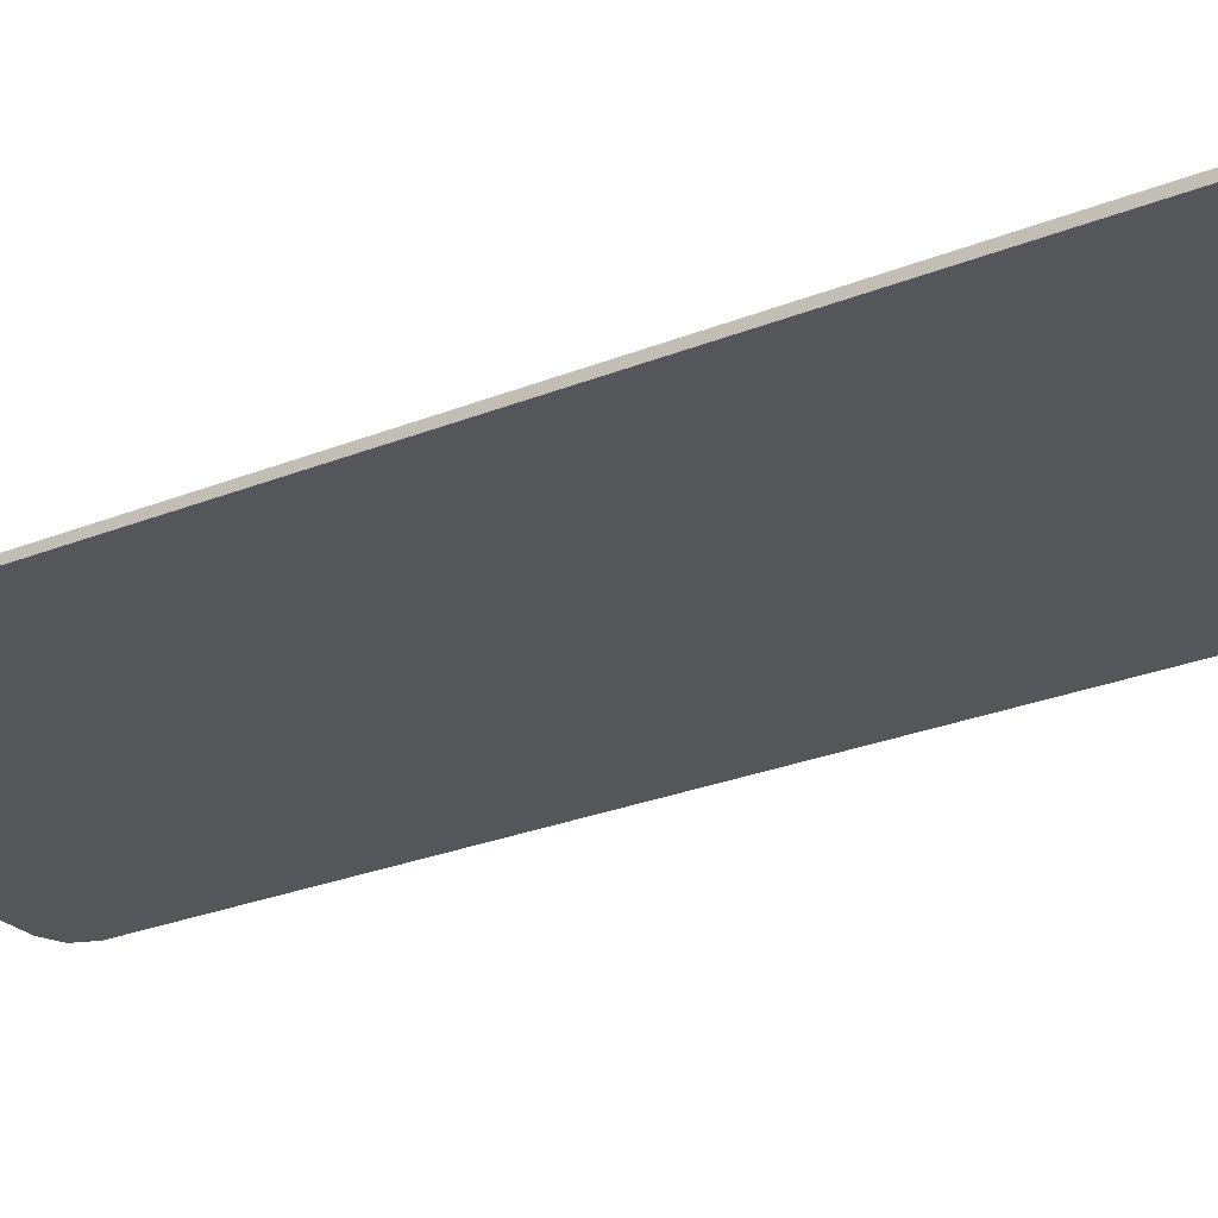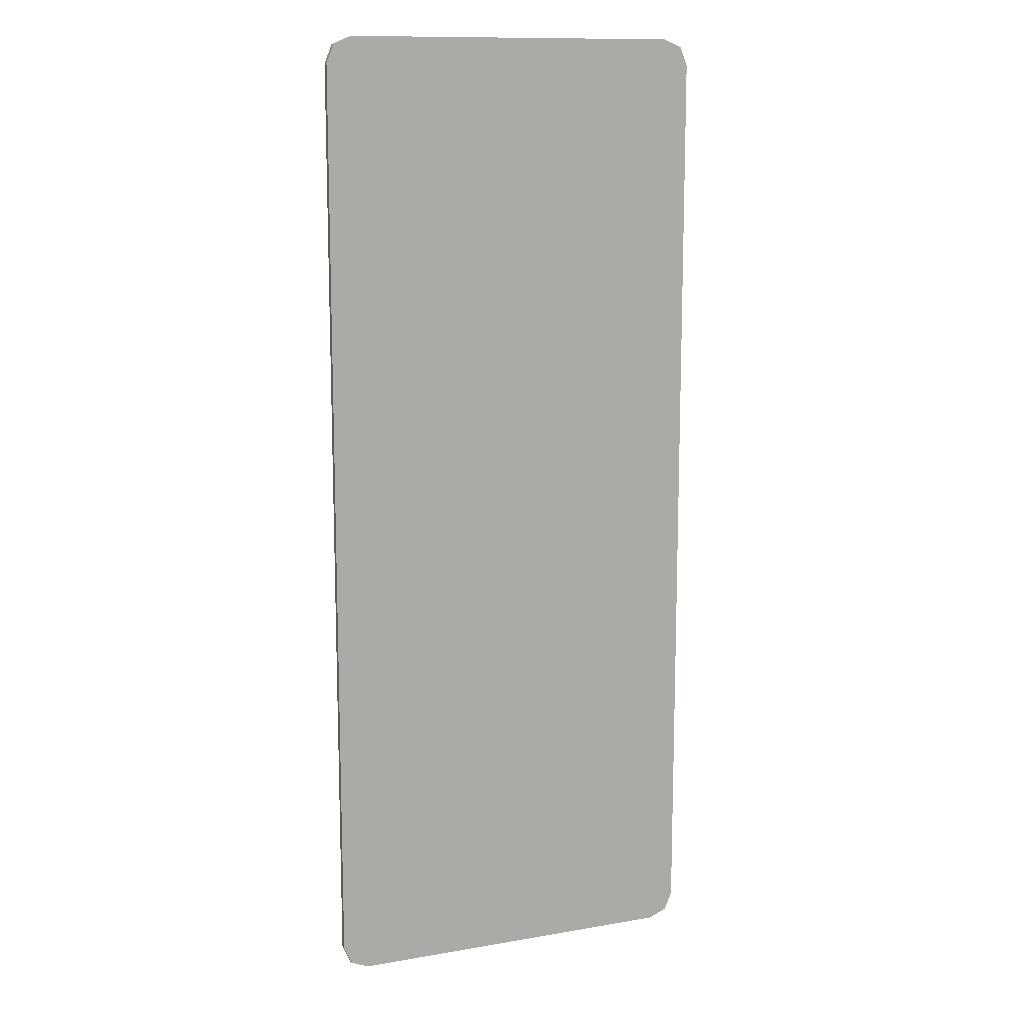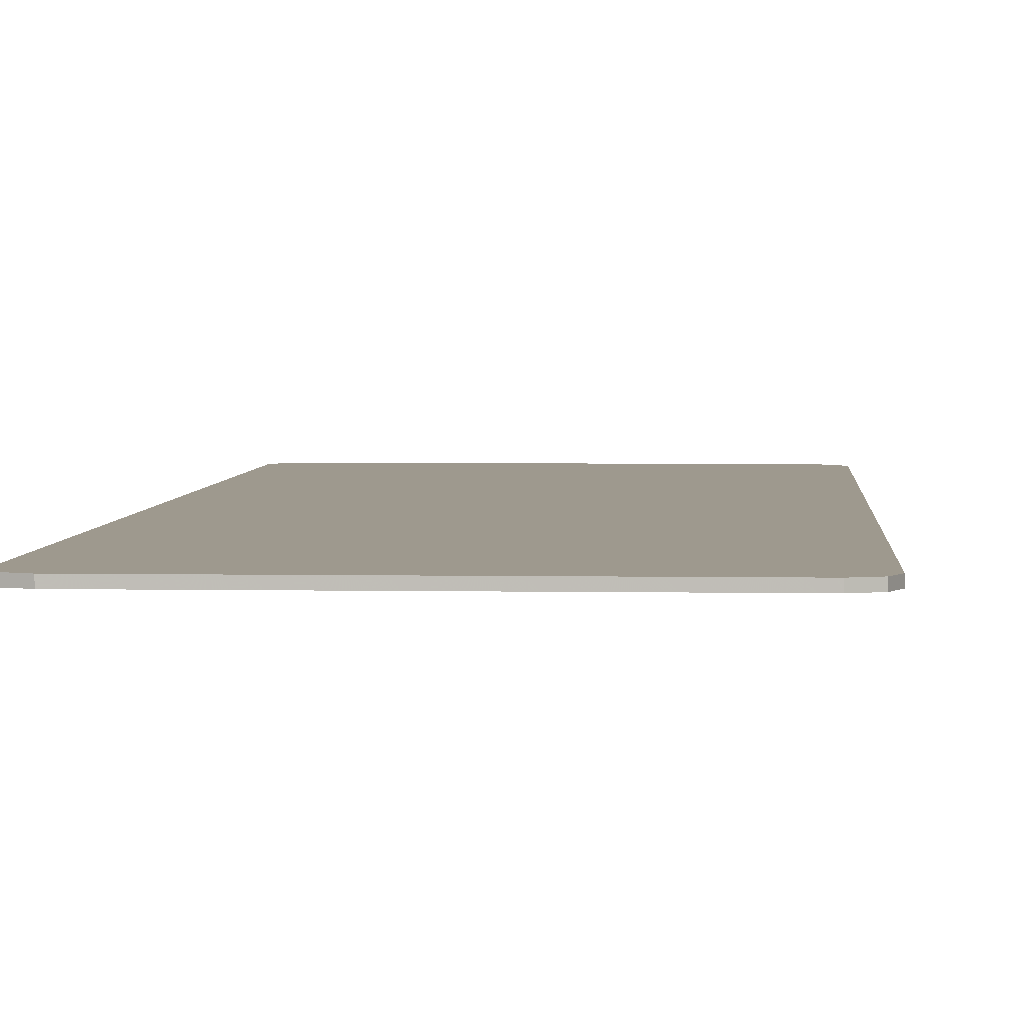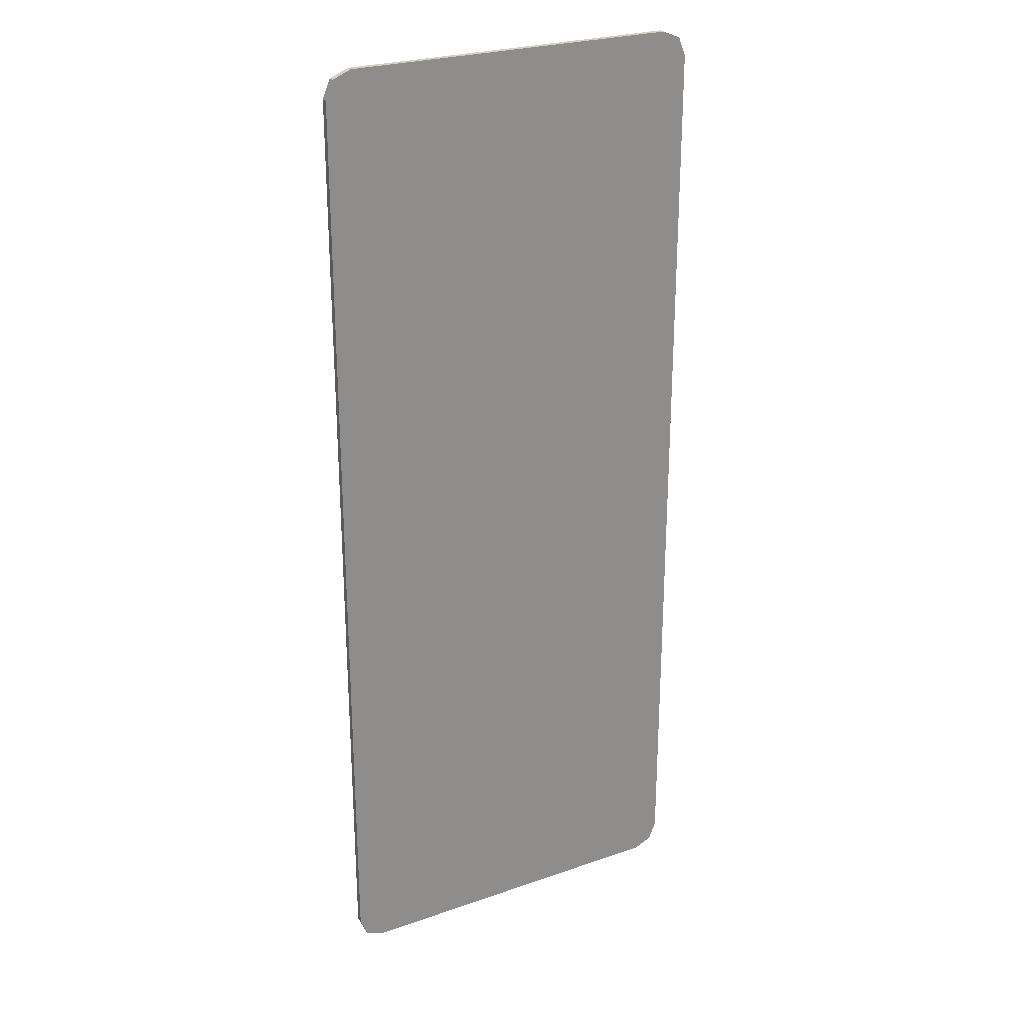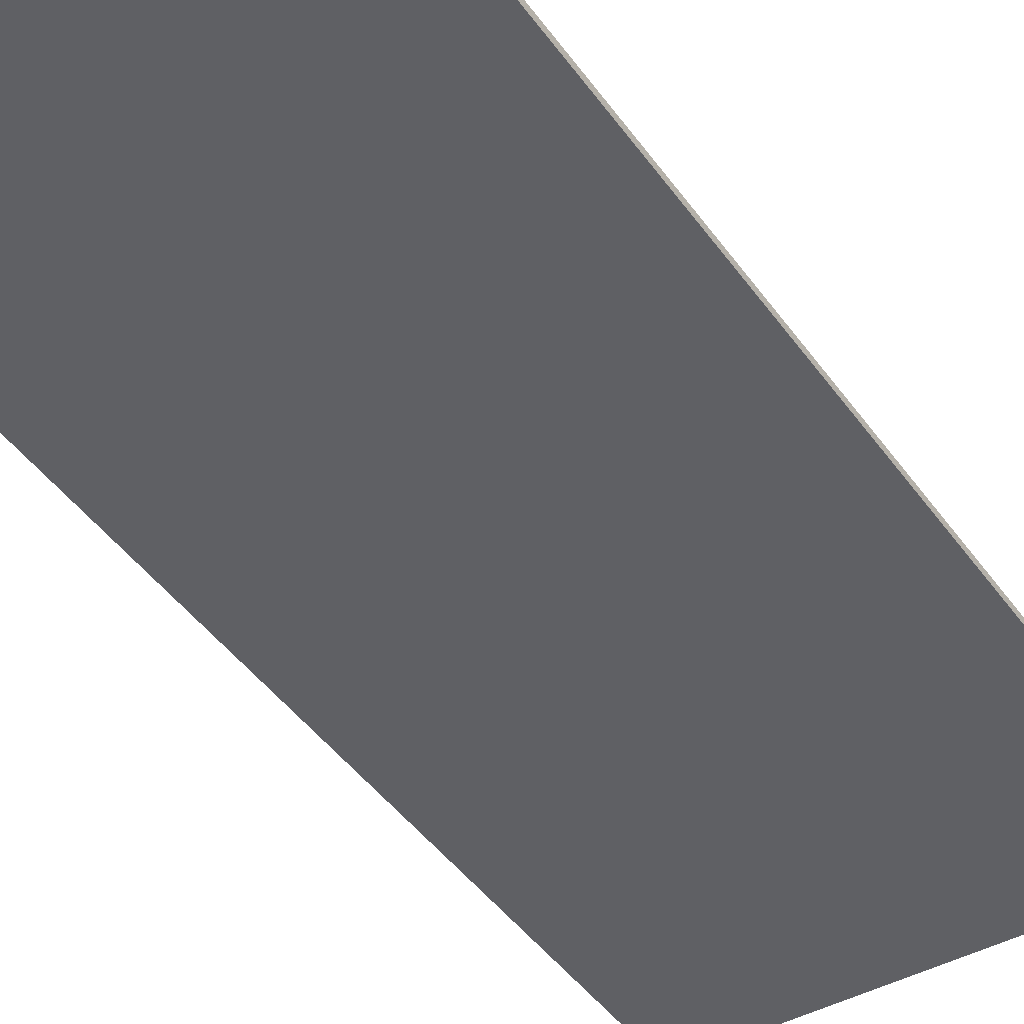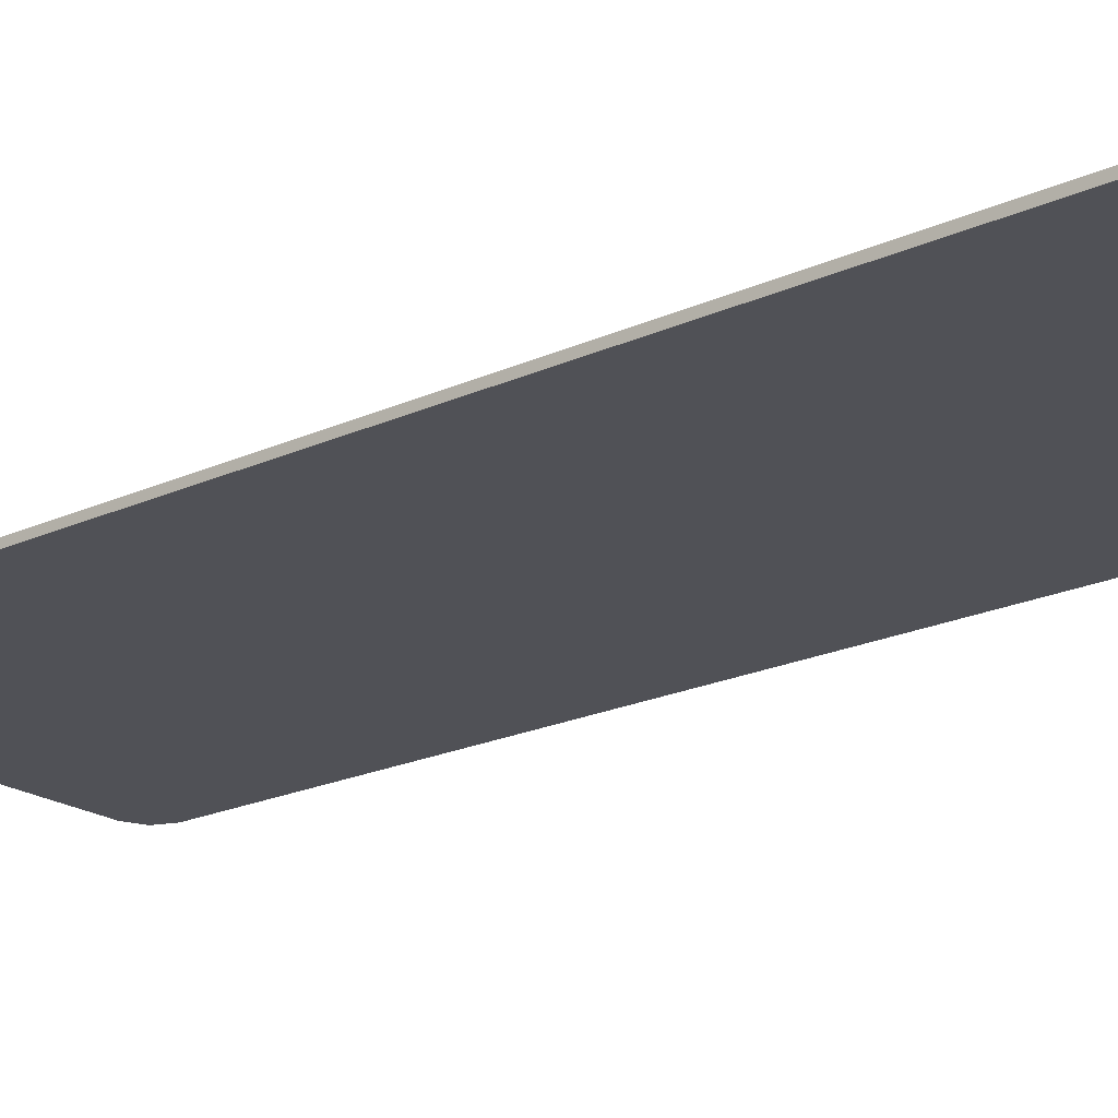
<metadata>
{"format":"obj","ext":"obj","renderer":"f3d","projection":"perspective","resolution":1024,"background":"white","views":[{"elev":-25.2,"azim":123.6,"up":"+Y"},{"elev":12.3,"azim":-21.9,"up":"+Z"},{"elev":3.5,"azim":-176.3,"up":"+Y"},{"elev":25.8,"azim":151.1,"up":"+Z"},{"elev":-43.7,"azim":-147.3,"up":"+Y"},{"elev":-20.5,"azim":-50.1,"up":"+Y"}]}
</metadata>
<code>
v 0.375 0 0.8875
v 0.3604 0 0.9229
v 0.325 0 0.9375
v 0.325 0 -0.9375
v 0.3604 0 -0.9229
v 0.375 0 -0.8875
v -0.375 0 -0.8875
v -0.3604 0 -0.9229
v -0.325 0 -0.9375
v -0.325 0 0.9375
v -0.3604 0 0.9229
v -0.375 0 0.8875
v 0.325 0 -0.9375
v -0.325 0 -0.9375
v -0.375 0 -0.8875
v 0.375 0 -0.8875
v 0.375 0 0.8875
v 0.375 0 -0.8875
v -0.375 0 -0.8875
v -0.375 0 0.8875
v 0.375 0 0.8875
v -0.375 0 0.8875
v -0.325 0 0.9375
v 0.325 0 0.9375
v 0.3604 -0.0125 0.9229
v 0.375 -0.0125 0.8875
v 0.375 0 0.8875
v 0.3604 0 0.9229
v 0.325 -0.0125 0.9375
v 0.3604 -0.0125 0.9229
v 0.3604 0 0.9229
v 0.325 0 0.9375
v -0.3604 -0.0125 0.9229
v -0.325 -0.0125 0.9375
v -0.325 0 0.9375
v -0.3604 0 0.9229
v -0.375 -0.0125 0.8875
v -0.3604 -0.0125 0.9229
v -0.3604 0 0.9229
v -0.375 0 0.8875
v -0.3604 -0.0125 -0.9229
v -0.375 -0.0125 -0.8875
v -0.375 0 -0.8875
v -0.3604 0 -0.9229
v -0.325 -0.0125 -0.9375
v -0.3604 -0.0125 -0.9229
v -0.3604 0 -0.9229
v -0.325 0 -0.9375
v 0.3604 -0.0125 -0.9229
v 0.325 -0.0125 -0.9375
v 0.325 0 -0.9375
v 0.3604 0 -0.9229
v 0.375 -0.0125 -0.8875
v 0.3604 -0.0125 -0.9229
v 0.3604 0 -0.9229
v 0.375 0 -0.8875
v 0.325 -0.0125 -0.9375
v -0.325 -0.0125 -0.9375
v -0.325 0 -0.9375
v 0.325 0 -0.9375
v 0.375 -0.0125 0.8875
v 0.375 -0.0125 -0.8875
v 0.375 0 -0.8875
v 0.375 0 0.8875
v -0.325 -0.0125 0.9375
v 0.325 -0.0125 0.9375
v 0.325 0 0.9375
v -0.325 0 0.9375
v -0.375 -0.0125 -0.8875
v -0.375 -0.0125 0.8875
v -0.375 0 0.8875
v -0.375 0 -0.8875
v 0.375 -0.0125 0.8875
v 0.3604 -0.0125 0.9229
v 0.325 -0.0125 0.9375
v 0.325 -0.0125 -0.9375
v 0.3604 -0.0125 -0.9229
v 0.375 -0.0125 -0.8875
v -0.375 -0.0125 -0.8875
v -0.3604 -0.0125 -0.9229
v -0.325 -0.0125 -0.9375
v -0.325 -0.0125 0.9375
v -0.3604 -0.0125 0.9229
v -0.375 -0.0125 0.8875
v 0.375 -0.0125 -0.8875
v -0.375 -0.0125 -0.8875
v -0.325 -0.0125 -0.9375
v 0.325 -0.0125 -0.9375
v 0.375 -0.0125 0.8875
v 0.325 -0.0125 0.9375
v -0.325 -0.0125 0.9375
v -0.375 -0.0125 0.8875
v -0.375 -0.0125 0.8875
v -0.375 -0.0125 0
v 0.375 -0.0125 0
v 0.375 -0.0125 0.8875
v 0.375 -0.0125 0
v -0.375 -0.0125 0
v -0.375 -0.0125 -0.8875
v 0.375 -0.0125 -0.8875
g mesh3654471
f 1 3 2
g mesh3654473
f 4 6 5
g mesh3654475
f 7 9 8
g mesh3654477
f 10 12 11
f 13 14 15
f 15 16 13
f 17 18 19
f 19 20 17
f 21 22 23
f 23 24 21
g mesh3654480
f 25 26 27
f 27 28 25
f 29 30 31
f 31 32 29
g mesh3654482
f 33 34 35
f 35 36 33
f 37 38 39
f 39 40 37
g mesh3654484
f 41 42 43
f 43 44 41
f 45 46 47
f 47 48 45
g mesh3654486
f 49 50 51
f 51 52 49
f 53 54 55
f 55 56 53
f 57 58 59
f 59 60 57
f 61 62 63
f 63 64 61
f 65 66 67
f 67 68 65
f 69 70 71
f 71 72 69
g mesh3654489
f 73 74 75
g mesh3654491
f 76 77 78
g mesh3654493
f 79 80 81
g mesh3654495
f 82 83 84
f 85 86 87
f 87 88 85
f 89 90 91
f 91 92 89
f 93 94 95
f 95 96 93
f 97 98 99
f 99 100 97

</code>
